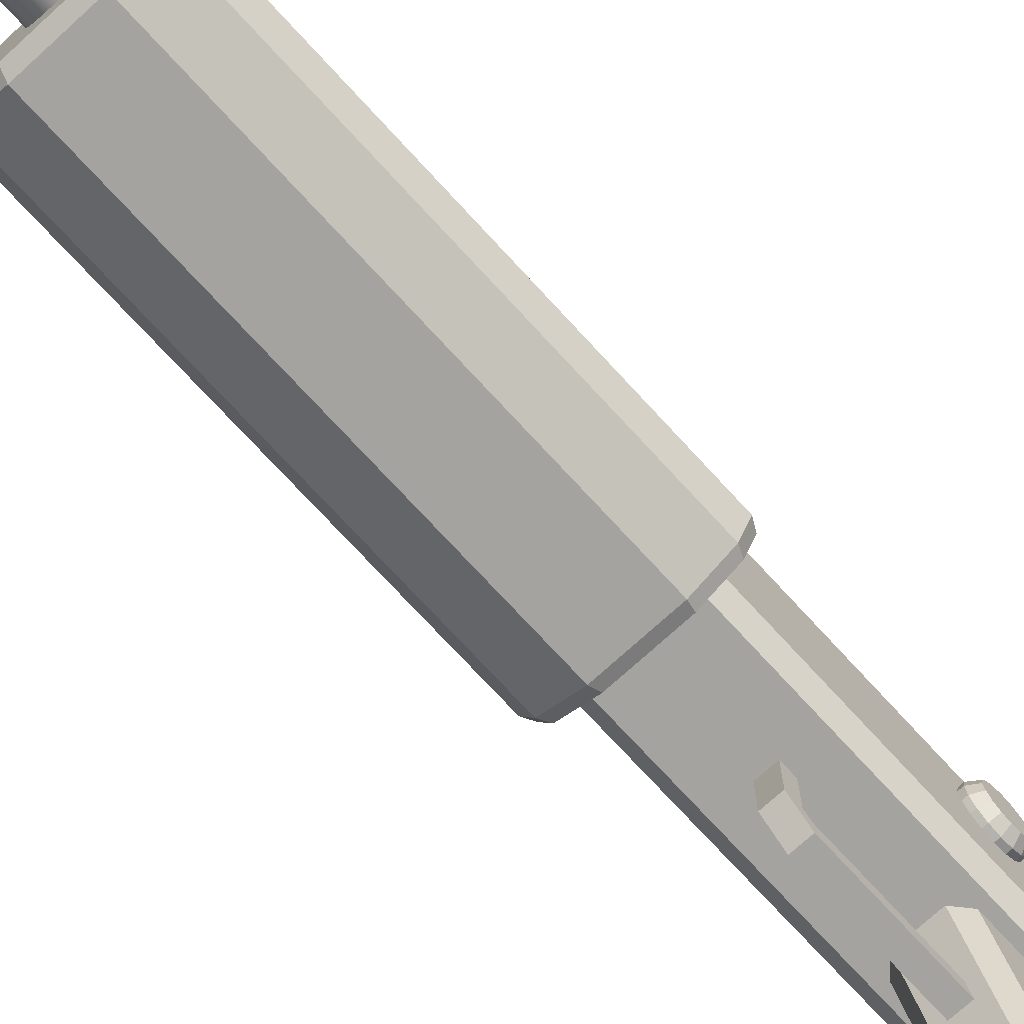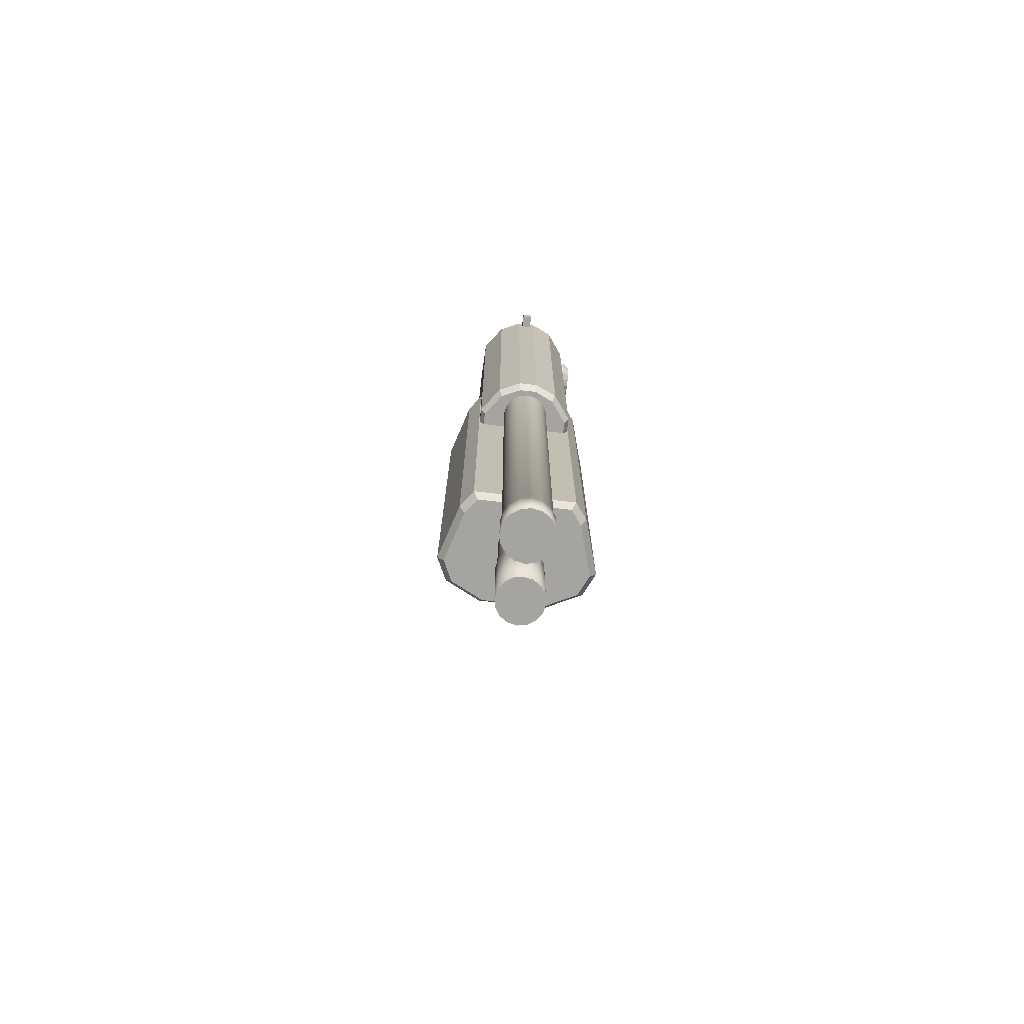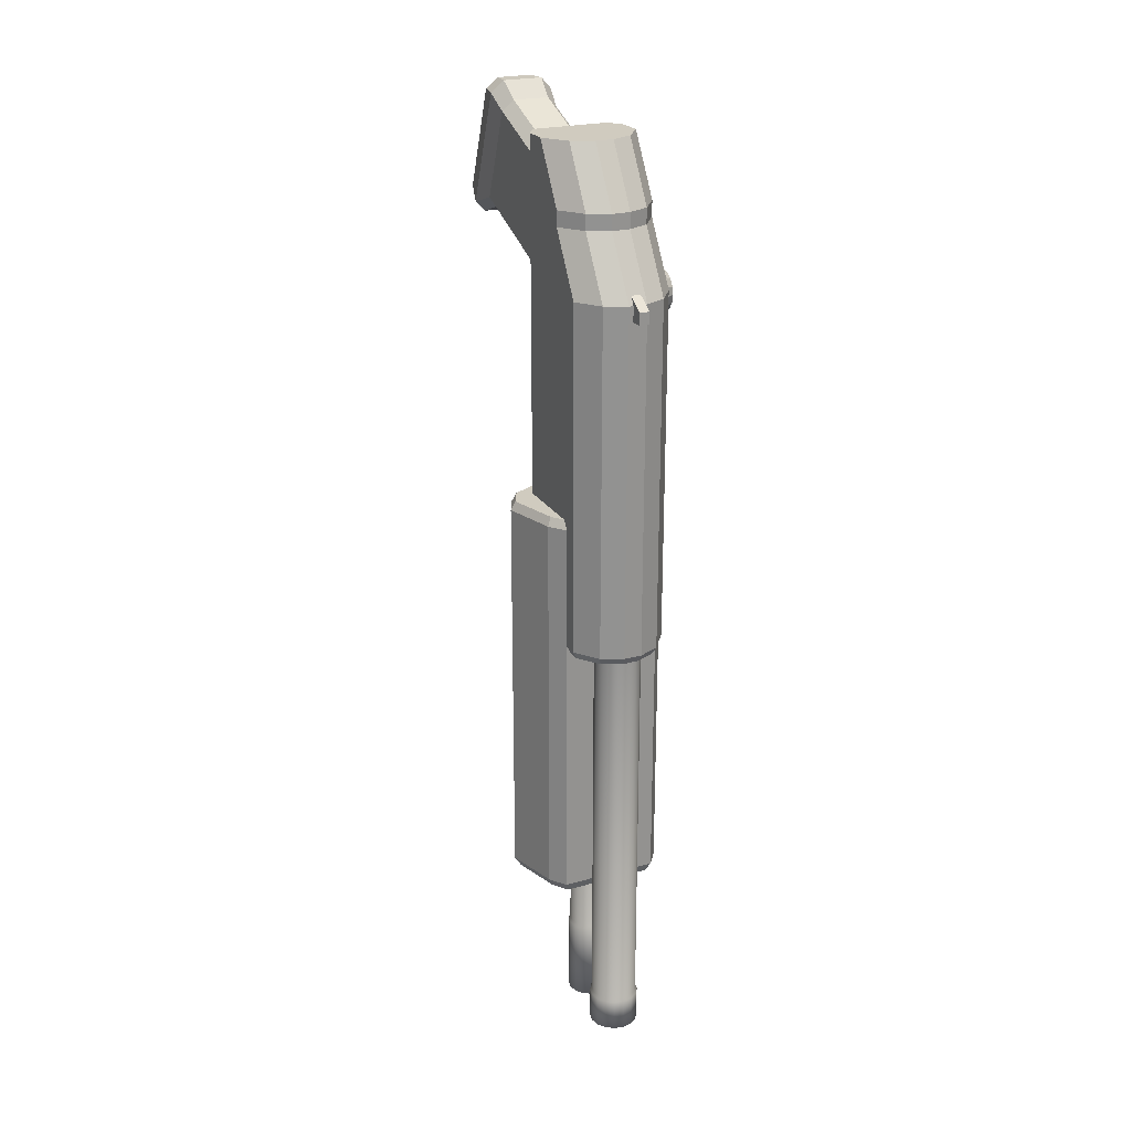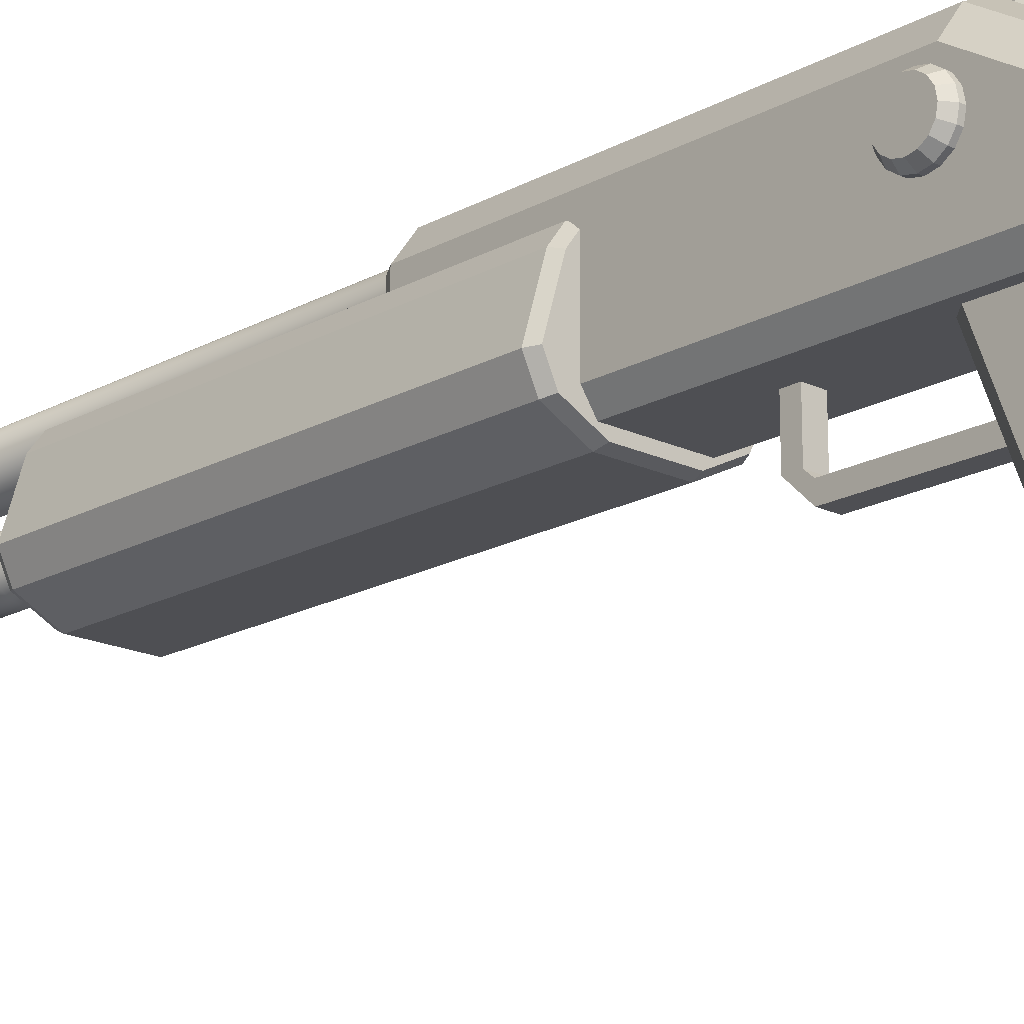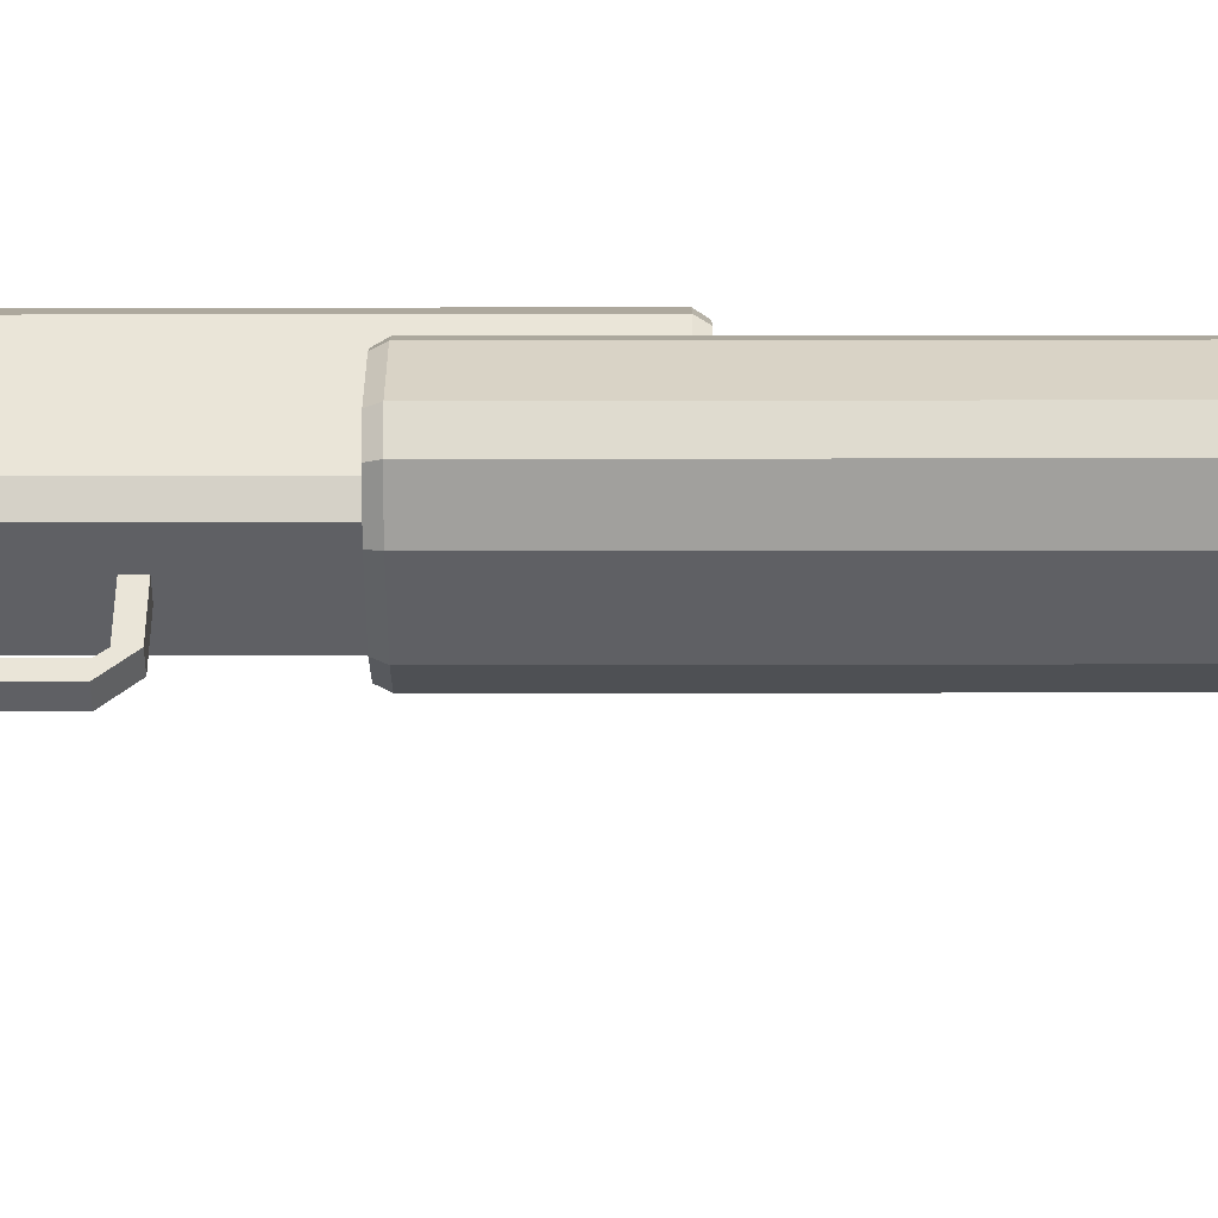
<metadata>
{"format":"obj","ext":"obj","renderer":"f3d","projection":"perspective","resolution":1024,"background":"white","views":[{"elev":-73.0,"azim":-137.5,"up":"+Y"},{"elev":-73.2,"azim":173.4,"up":"+Z"},{"elev":23.7,"azim":155.5,"up":"+Z"},{"elev":-18.2,"azim":-42.9,"up":"+Y"},{"elev":-45.1,"azim":90.1,"up":"+Y"}]}
</metadata>
<code>
o Mesh_Cube.007_Cube.002
v 1.274 5.406 -5.59
v 1.008 6.296 -5.59
v 1.008 6.296 1.015
v 1.274 5.406 1.015
v -1.274 5.406 1.015
v -1.008 6.296 1.015
v -1.008 6.296 -5.59
v -1.274 5.406 -5.59
v -0.8124 6.563 1.015
v -0.8124 6.563 -5.59
v 0.8124 6.563 -5.59
v 0.8124 6.563 1.015
v -1.098 5.038 -5.59
v -1.098 5.038 1.015
v 1.098 5.038 1.015
v 1.098 5.038 -5.59
v 0.5337 4.757 1.015
v 0.5337 4.757 -5.59
v -0.5337 4.757 -5.59
v -0.5337 4.757 1.015
v 1.031 5.073 1.159
v 0.5012 4.809 1.159
v -0.5012 4.809 1.159
v -1.031 5.073 1.159
v 1.197 5.419 1.159
v -1.197 5.419 1.159
v -0.763 6.505 1.159
v 0.763 6.505 1.159
v 0.947 6.254 1.159
v -0.947 6.254 1.159
v -1.005 5.087 -5.755
v -0.4886 4.829 -5.755
v 0.4886 4.829 -5.755
v 1.005 5.087 -5.755
v 1.166 5.424 -5.755
v -1.166 5.424 -5.755
v 0.9231 6.238 -5.755
v 0.7437 6.482 -5.755
v -0.7437 6.482 -5.755
v -0.9231 6.238 -5.755
v 0.07882 7.571 4.549
v -0.07882 7.571 4.549
v -0.07882 7.571 4.751
v 0.07882 7.571 4.751
v 0.07882 7.178 4.549
v 0.07882 7.178 5
v -0.07882 7.178 5
v -0.07882 7.178 4.549
v 0.3 3.415 7.199
v 0.3 5.768 6.284
v -0.3 5.768 6.284
v -0.3 3.415 7.199
v 0.3 5.042 4.42
v 0.3 2.689 5.335
v -0.3 2.689 5.335
v -0.3 5.042 4.42
v -0.4757 2.758 5.512
v -0.4757 5.111 4.597
v -0.4757 5.699 6.107
v -0.4757 3.346 7.022
v 0.4757 5.111 4.597
v 0.4757 2.758 5.512
v 0.4757 3.346 7.022
v 0.4757 5.699 6.107
v 0.5283 3.011 7.263
v 0.5283 2.263 5.342
v -0.5283 2.263 5.342
v -0.5283 3.011 7.263
v 0.3332 3.087 7.46
v 0.3332 2.186 5.145
v -0.3332 3.087 7.46
v -0.3332 2.186 5.145
v -0.2977 2.739 7.453
v 0.2977 2.739 7.453
v 0.2977 1.935 5.385
v -0.2977 1.935 5.385
v -0.472 2.003 5.561
v -0.472 2.671 7.277
v 0.472 2.003 5.561
v 0.472 2.671 7.277
v 0.139 4.267 2.587
v 0.139 5.175 2.587
v 0.139 5.175 2.807
v 0.139 4.267 2.807
v -0.139 5.175 2.807
v -0.139 4.267 2.807
v -0.139 5.175 2.587
v -0.139 4.267 2.587
v -0.139 3.948 2.918
v -0.139 4.167 2.918
v 0.139 3.948 2.918
v 0.139 4.167 2.918
v -0.139 4.167 4.981
v 0.139 4.167 4.981
v 0.139 3.948 4.981
v -0.139 3.948 4.981
v 0.8 5.2 -1.03
v 0.8 6.8 -1.03
v 0.8 6.8 4.8
v 0.8 5.2 4.8
v -0.8 5.2 4.8
v -0.8 6.8 4.8
v -0.8 6.8 -1.03
v -0.8 5.2 -1.03
v -0.5067 7.2 4.8
v -0.5067 7.2 -1.03
v 0.5067 7.2 -1.03
v 0.5067 7.2 4.8
v 0.1504 7.361 -1.03
v 0.1504 7.361 4.8
v -0.1504 7.361 4.8
v -0.1504 7.361 -1.03
v -0.5067 6.589 5.8
v -0.1504 6.751 5.8
v 0.1504 6.751 5.8
v 0.5067 6.589 5.8
v 0.8 6.189 5.8
v -0.8 6.189 5.8
v -0.8 5.2 5.8
v 0.8 5.2 5.8
v 0.8 6.189 6.057
v 0.8 5.2 6.057
v -0.8 5.2 6.057
v -0.8 6.189 6.057
v -0.5067 6.589 6.057
v 0.5067 6.589 6.057
v 0.1504 6.751 6.057
v -0.1504 6.751 6.057
v -0.5067 6 7.031
v -0.1504 6.161 7.031
v 0.1504 6.161 7.031
v 0.5067 6 7.031
v 0.8 5.6 7.031
v -0.8 5.6 7.031
v -0.8 5.2 7.031
v 0.8 5.2 7.031
v -0.6233 4.943 7.031
v 0.6233 4.943 7.031
v 0.6233 4.943 6.057
v -0.6233 4.943 6.057
v -0.6233 4.943 5.8
v 0.6233 4.943 5.8
v 0.6233 4.943 4.8
v -0.6233 4.943 4.8
v -0.6233 4.943 -1.03
v 0.6233 4.943 -1.03
v 0.1369 7.266 -1.168
v -0.1369 7.266 -1.168
v -0.461 7.119 -1.168
v 0.461 7.119 -1.168
v 0.7277 6.755 -1.168
v -0.7277 6.755 -1.168
v -0.7277 5.299 -1.168
v 0.7277 5.299 -1.168
v 0 7.184 -7.784
v 0 7.184 -0.5739
v 0.147 7.155 -0.5739
v 0.1469 7.155 -7.784
v 0.2715 7.072 -0.5739
v 0.2715 7.072 -7.784
v 0.3548 6.947 -0.5739
v 0.3548 6.947 -7.784
v 0.384 6.8 -0.5739
v 0.384 6.8 -7.784
v 0.3548 6.653 -0.5739
v 0.3548 6.653 -7.784
v 0.2715 6.528 -0.5739
v 0.2715 6.528 -7.784
v 0.1469 6.445 -0.5739
v 0.1469 6.445 -7.784
v -1e-06 6.416 -0.5739
v 0 6.416 -7.784
v -0.147 6.445 -0.5739
v -0.1469 6.445 -7.784
v -0.2715 6.528 -0.5739
v -0.2715 6.528 -7.784
v -0.3548 6.653 -0.5739
v -0.3548 6.653 -7.784
v -0.384 6.8 -0.5739
v -0.384 6.8 -7.784
v -0.3548 6.947 -0.5739
v -0.3548 6.947 -7.784
v -0.2715 7.072 -0.5739
v -0.2715 7.072 -7.784
v -0.1469 7.155 -0.5739
v -0.1469 7.155 -7.784
v 0 7.216 -7.833
v -0.1593 7.185 -7.833
v -0.2943 7.094 -7.833
v -0.3846 6.959 -7.833
v -0.4162 6.8 -7.833
v -0.3846 6.641 -7.833
v -0.2943 6.506 -7.833
v -0.1593 6.415 -7.833
v 0 6.384 -7.833
v 0.1593 6.415 -7.833
v 0.2943 6.506 -7.833
v 0.3846 6.641 -7.833
v 0.4162 6.8 -7.833
v 0.3846 6.959 -7.833
v 0.2943 7.094 -7.833
v 0.1593 7.185 -7.833
v 0.1593 7.185 -8.38
v 0 7.216 -8.38
v 0.2943 7.094 -8.38
v 0.3846 6.959 -8.38
v 0.4162 6.8 -8.38
v 0.3846 6.641 -8.38
v 0.2943 6.506 -8.38
v 0.1593 6.415 -8.38
v 0 6.384 -8.38
v -0.1593 6.415 -8.38
v -0.2943 6.506 -8.38
v -0.3846 6.641 -8.38
v -0.4162 6.8 -8.38
v -0.3846 6.959 -8.38
v -0.2943 7.094 -8.38
v -0.1593 7.185 -8.38
v 0 6.8 -8.38
v 0 6.146 -6.906
v 0 6.146 -0.4165
v 0.1323 6.119 -0.4165
v 0.1323 6.119 -6.906
v 0.2444 6.044 -0.4165
v 0.2444 6.044 -6.906
v 0.3193 5.932 -0.4165
v 0.3193 5.932 -6.906
v 0.3456 5.8 -0.4165
v 0.3456 5.8 -6.906
v 0.3193 5.668 -0.4165
v 0.3193 5.668 -6.906
v 0.2444 5.556 -0.4165
v 0.2444 5.556 -6.906
v 0.1323 5.481 -0.4165
v 0.1323 5.481 -6.906
v -1e-06 5.454 -0.4165
v 0 5.454 -6.906
v -0.1323 5.481 -0.4165
v -0.1323 5.481 -6.906
v -0.2444 5.556 -0.4165
v -0.2444 5.556 -6.906
v -0.3193 5.668 -0.4165
v -0.3193 5.668 -6.906
v -0.3456 5.8 -0.4165
v -0.3456 5.8 -6.906
v -0.3193 5.932 -0.4165
v -0.3193 5.932 -6.906
v -0.2444 6.044 -0.4165
v -0.2444 6.044 -6.906
v -0.1323 6.119 -0.4165
v -0.1323 6.119 -6.906
v 0 6.175 -6.95
v -0.1434 6.146 -6.95
v -0.2649 6.065 -6.95
v -0.3461 5.943 -6.95
v -0.3746 5.8 -6.95
v -0.3461 5.657 -6.95
v -0.2649 5.535 -6.95
v -0.1434 5.454 -6.95
v 0 5.425 -6.95
v 0.1434 5.454 -6.95
v 0.2649 5.535 -6.95
v 0.3461 5.657 -6.95
v 0.3746 5.8 -6.95
v 0.3461 5.943 -6.95
v 0.2649 6.065 -6.95
v 0.1434 6.146 -6.95
v 0.1434 6.146 -8.342
v 0 6.175 -8.342
v 0.2649 6.065 -8.342
v 0.3461 5.943 -8.342
v 0.3746 5.8 -8.342
v 0.3461 5.657 -8.342
v 0.2649 5.535 -8.342
v 0.1434 5.454 -8.342
v 0 5.425 -8.342
v -0.1434 5.454 -8.342
v -0.2649 5.535 -8.342
v -0.3461 5.657 -8.342
v -0.3746 5.8 -8.342
v -0.3461 5.943 -8.342
v -0.2649 6.065 -8.342
v -0.1434 6.146 -8.342
v 0 5.8 -8.342
v -0.8736 6.228 4.228
v -0.6787 6.228 4.228
v -0.6787 6.072 4.26
v -0.8736 6.072 4.26
v -0.6787 5.939 4.348
v -0.8736 5.939 4.348
v -0.6787 5.85 4.481
v -0.8736 5.85 4.481
v -0.6787 5.819 4.638
v -0.8736 5.819 4.638
v -0.6787 5.85 4.794
v -0.8736 5.85 4.794
v -0.6787 5.939 4.927
v -0.8736 5.939 4.927
v -0.6787 6.072 5.016
v -0.8736 6.072 5.016
v -0.6787 6.228 5.047
v -0.8736 6.228 5.047
v -0.6787 6.385 5.016
v -0.8736 6.385 5.016
v -0.6787 6.518 4.927
v -0.8736 6.518 4.927
v -0.6787 6.606 4.794
v -0.8736 6.606 4.794
v -0.6787 6.638 4.638
v -0.8736 6.638 4.638
v -0.6787 6.606 4.481
v -0.8736 6.606 4.481
v -0.6787 6.518 4.348
v -0.8736 6.518 4.348
v -0.6787 6.385 4.26
v -0.8736 6.385 4.26
v -1.004 6.228 4.313
v -1.004 6.352 4.338
v -1.004 6.458 4.408
v -1.004 6.528 4.513
v -1.004 6.553 4.638
v -1.004 6.528 4.762
v -1.004 6.458 4.867
v -1.004 6.352 4.938
v -1.004 6.228 4.962
v -1.004 6.104 4.938
v -1.004 5.999 4.867
v -1.004 5.928 4.762
v -1.004 5.904 4.638
v -1.004 5.928 4.513
v -1.004 5.999 4.408
v -1.004 6.104 4.338
v -1.004 6.228 4.638
f 97 98 99 100
f 101 102 103 104
f 103 102 105 106
f 99 98 107 108
f 108 107 109 110
f 106 105 111 112
f 109 112 111 110
f 111 105 113 114
f 110 111 114 115
f 108 110 115 116
f 99 108 116 117
f 105 102 118 113
f 102 101 119 118
f 100 99 117 120
f 120 117 121 122
f 118 119 123 124
f 113 118 124 125
f 117 116 126 121
f 116 115 127 126
f 115 114 128 127
f 114 113 125 128
f 128 125 129 130
f 127 128 130 131
f 126 127 131 132
f 121 126 132 133
f 125 124 134 129
f 124 123 135 134
f 122 121 133 136
f 129 132 131 130
f 134 133 132 129
f 136 133 134 135
f 136 135 137 138
f 122 136 138 139
f 135 123 140 137
f 123 119 141 140
f 120 122 139 142
f 100 120 142 143
f 119 101 144 141
f 101 104 145 144
f 97 100 143 146
f 140 139 138 137
f 141 142 139 140
f 144 143 142 141
f 146 143 144 145
f 112 109 147 148
f 106 112 148 149
f 109 107 150 147
f 107 98 151 150
f 103 106 149 152
f 104 103 152 153
f 98 97 154 151
f 150 149 148 147
f 151 152 149 150
f 151 154 153 152
f 1 2 3 4
f 5 6 7 8
f 7 6 9 10
f 3 2 11 12
f 11 10 9 12
f 5 8 13 14
f 1 4 15 16
f 16 15 17 18
f 14 13 19 20
f 18 17 20 19
f 17 15 21 22
f 20 17 22 23
f 14 20 23 24
f 15 4 25 21
f 5 14 24 26
f 12 9 27 28
f 3 12 28 29
f 9 6 30 27
f 6 5 26 30
f 4 3 29 25
f 21 24 23 22
f 25 26 24 21
f 30 29 28 27
f 25 29 30 26
f 19 13 31 32
f 18 19 32 33
f 16 18 33 34
f 1 16 34 35
f 13 8 36 31
f 11 2 37 38
f 10 11 38 39
f 7 10 39 40
f 8 7 40 36
f 2 1 35 37
f 31 34 33 32
f 36 35 34 31
f 37 40 39 38
f 37 35 36 40
f 41 42 43 44
f 45 41 44 46
f 46 44 43 47
f 47 43 42 48
f 41 45 48 42
f 49 50 51 52
f 53 54 55 56
f 56 55 57 58
f 52 51 59 60
f 54 53 61 62
f 50 49 63 64
f 60 59 58 57
f 62 61 64 63
f 62 63 65 66
f 60 57 67 68
f 63 49 69 65
f 54 62 66 70
f 52 60 68 71
f 57 55 72 67
f 55 54 70 72
f 49 52 71 69
f 69 71 73 74
f 72 70 75 76
f 67 72 76 77
f 71 68 78 73
f 70 66 79 75
f 65 69 74 80
f 68 67 77 78
f 66 65 80 79
f 75 74 73 76
f 76 73 78 77
f 74 75 79 80
f 81 82 83 84
f 84 83 85 86
f 86 85 87 88
f 82 81 88 87
f 86 88 89 90
f 88 81 91 89
f 81 84 92 91
f 84 86 90 92
f 92 90 93 94
f 91 92 94 95
f 89 91 95 96
f 90 89 96 93
f 219 204 203
f 219 203 205
f 219 205 206
f 219 206 207
f 219 207 208
f 219 208 209
f 219 209 210
f 219 210 211
f 219 211 212
f 219 212 213
f 219 213 214
f 219 214 215
f 219 215 216
f 219 216 217
f 219 217 218
f 218 204 219
f 155 156 157 158
f 158 157 159 160
f 160 159 161 162
f 162 161 163 164
f 164 163 165 166
f 166 165 167 168
f 168 167 169 170
f 170 169 171 172
f 172 171 173 174
f 174 173 175 176
f 176 175 177 178
f 178 177 179 180
f 180 179 181 182
f 182 181 183 184
f 184 183 185 186
f 156 155 186 185
f 186 155 187 188
f 184 186 188 189
f 182 184 189 190
f 180 182 190 191
f 178 180 191 192
f 176 178 192 193
f 174 176 193 194
f 172 174 194 195
f 170 172 195 196
f 168 170 196 197
f 166 168 197 198
f 164 166 198 199
f 162 164 199 200
f 160 162 200 201
f 158 160 201 202
f 155 158 202 187
f 187 202 203 204
f 202 201 205 203
f 201 200 206 205
f 200 199 207 206
f 199 198 208 207
f 198 197 209 208
f 197 196 210 209
f 196 195 211 210
f 195 194 212 211
f 194 193 213 212
f 193 192 214 213
f 192 191 215 214
f 191 190 216 215
f 190 189 217 216
f 189 188 218 217
f 188 187 204 218
f 285 286 287 288
f 288 287 289 290
f 290 289 291 292
f 292 291 293 294
f 294 293 295 296
f 296 295 297 298
f 298 297 299 300
f 300 299 301 302
f 302 301 303 304
f 304 303 305 306
f 306 305 307 308
f 308 307 309 310
f 310 309 311 312
f 312 311 313 314
f 314 313 315 316
f 286 285 316 315
f 316 285 317 318
f 314 316 318 319
f 312 314 319 320
f 310 312 320 321
f 308 310 321 322
f 306 308 322 323
f 304 306 323 324
f 302 304 324 325
f 300 302 325 326
f 298 300 326 327
f 296 298 327 328
f 294 296 328 329
f 292 294 329 330
f 290 292 330 331
f 288 290 331 332
f 285 288 332 317
f 318 317 333
f 333 319 318
f 333 320 319
f 333 321 320
f 333 322 321
f 333 323 322
f 333 324 323
f 333 325 324
f 333 326 325
f 333 327 326
f 333 328 327
f 333 329 328
f 333 330 329
f 333 331 330
f 333 332 331
f 333 317 332
f 284 269 268
f 284 268 270
f 284 270 271
f 284 271 272
f 284 272 273
f 284 273 274
f 284 274 275
f 284 275 276
f 284 276 277
f 284 277 278
f 284 278 279
f 284 279 280
f 284 280 281
f 284 281 282
f 284 282 283
f 283 269 284
f 220 221 222 223
f 223 222 224 225
f 225 224 226 227
f 227 226 228 229
f 229 228 230 231
f 231 230 232 233
f 233 232 234 235
f 235 234 236 237
f 237 236 238 239
f 239 238 240 241
f 241 240 242 243
f 243 242 244 245
f 245 244 246 247
f 247 246 248 249
f 249 248 250 251
f 221 220 251 250
f 251 220 252 253
f 249 251 253 254
f 247 249 254 255
f 245 247 255 256
f 243 245 256 257
f 241 243 257 258
f 239 241 258 259
f 237 239 259 260
f 235 237 260 261
f 233 235 261 262
f 231 233 262 263
f 229 231 263 264
f 227 229 264 265
f 225 227 265 266
f 223 225 266 267
f 220 223 267 252
f 252 267 268 269
f 267 266 270 268
f 266 265 271 270
f 265 264 272 271
f 264 263 273 272
f 263 262 274 273
f 262 261 275 274
f 261 260 276 275
f 260 259 277 276
f 259 258 278 277
f 258 257 279 278
f 257 256 280 279
f 256 255 281 280
f 255 254 282 281
f 254 253 283 282
f 253 252 269 283

</code>
